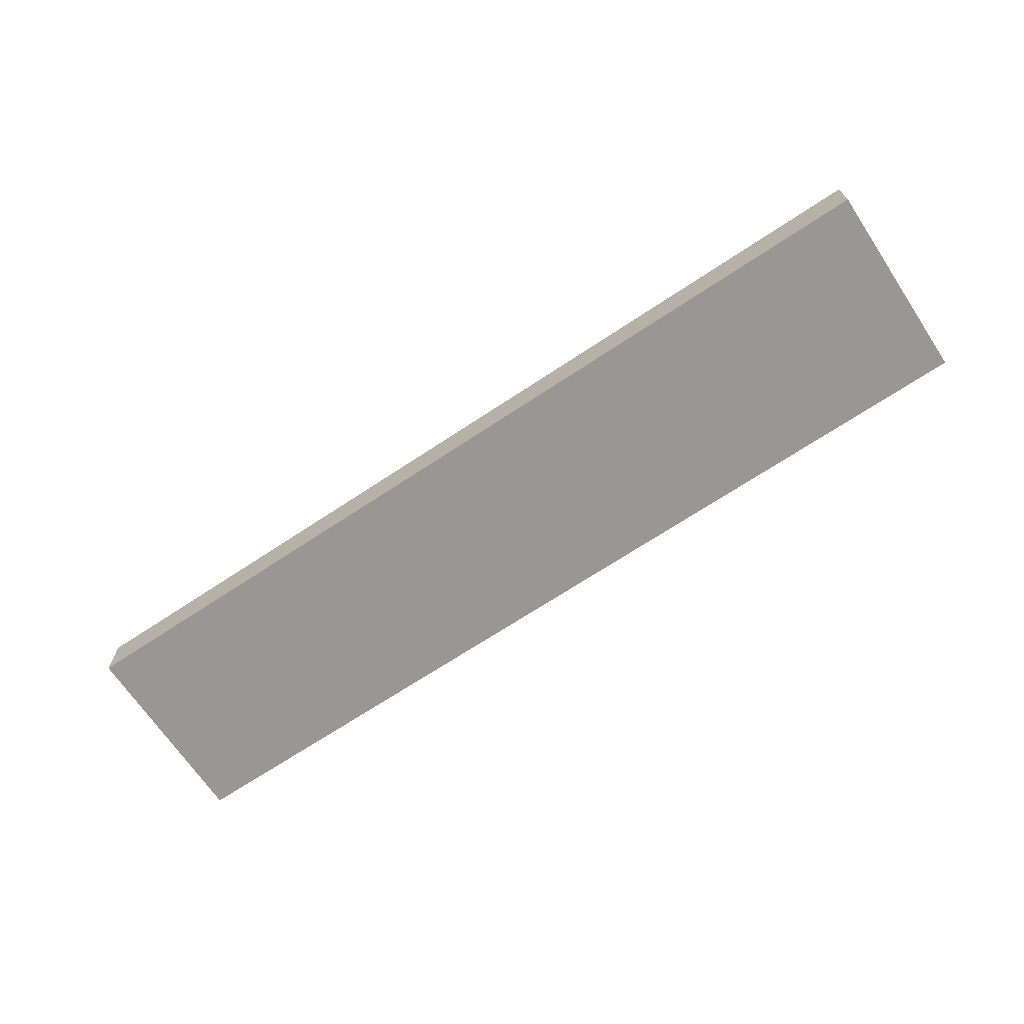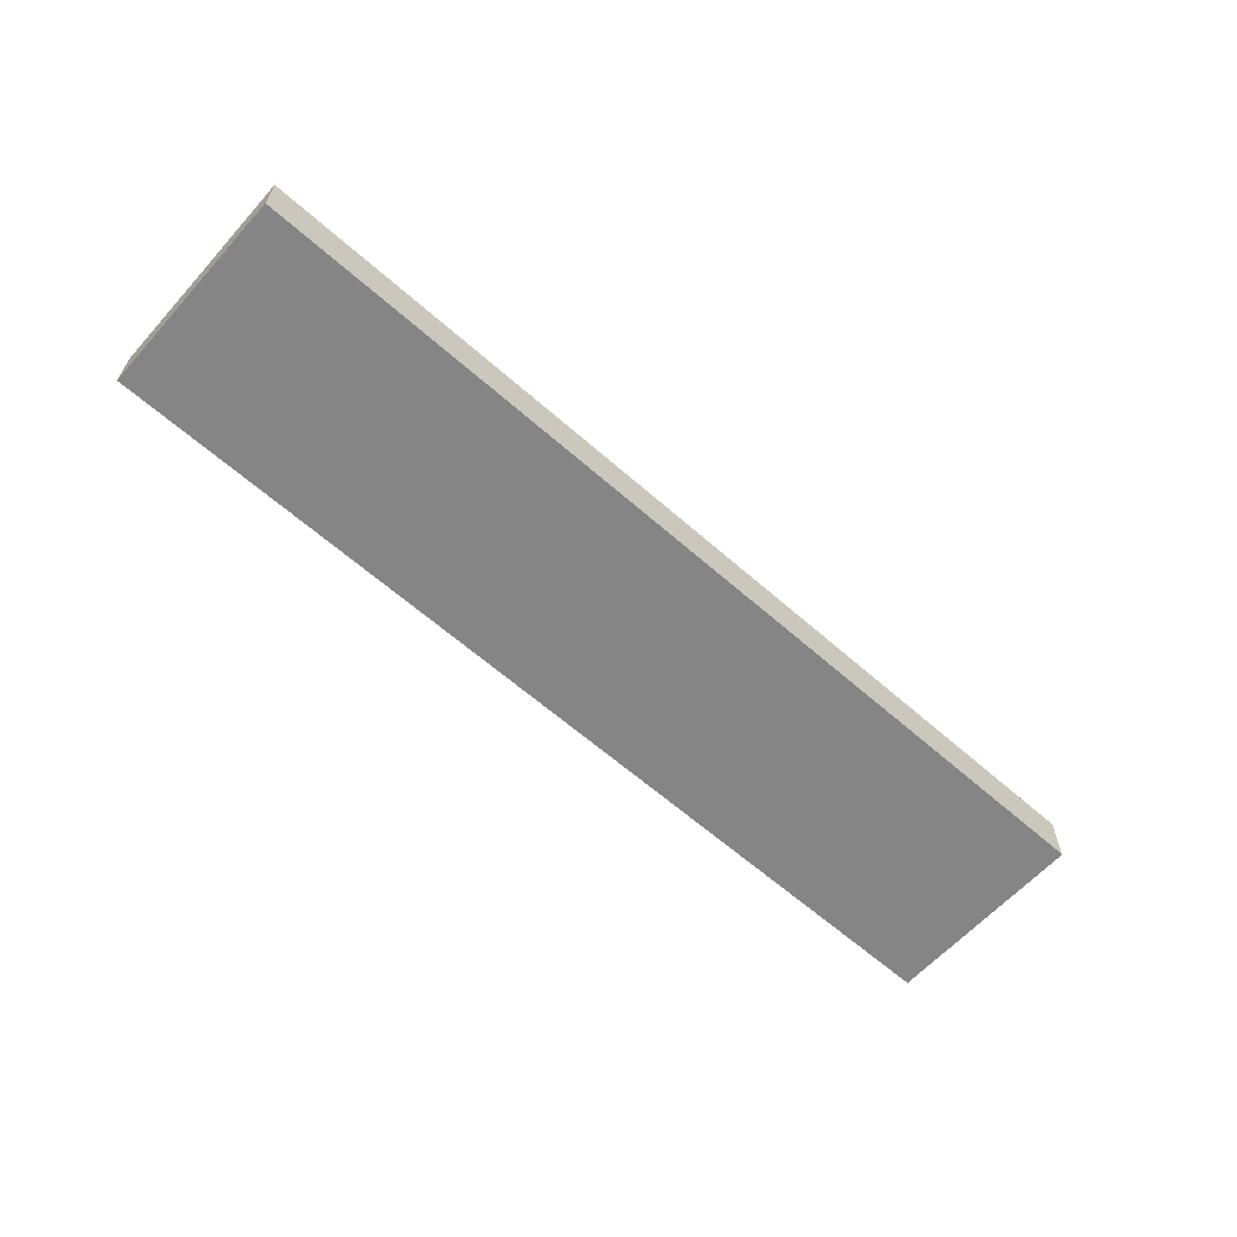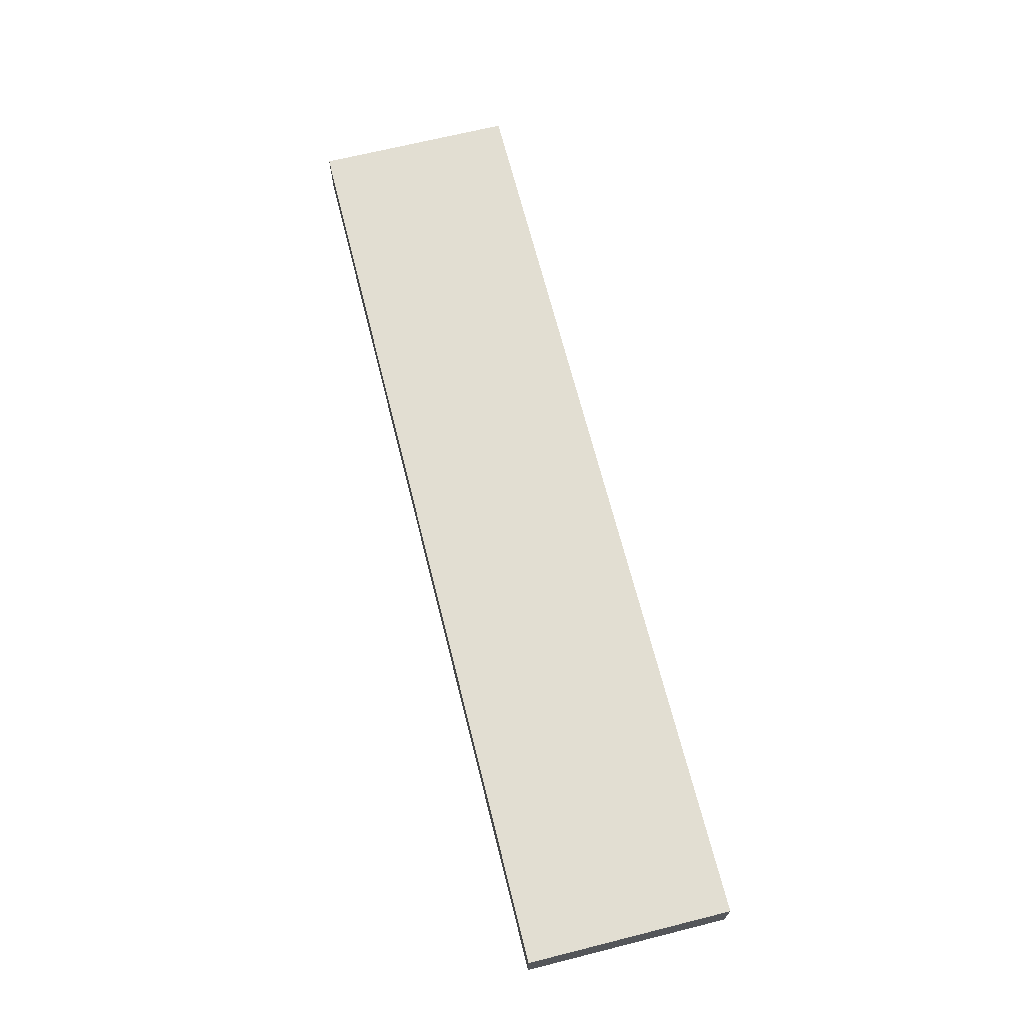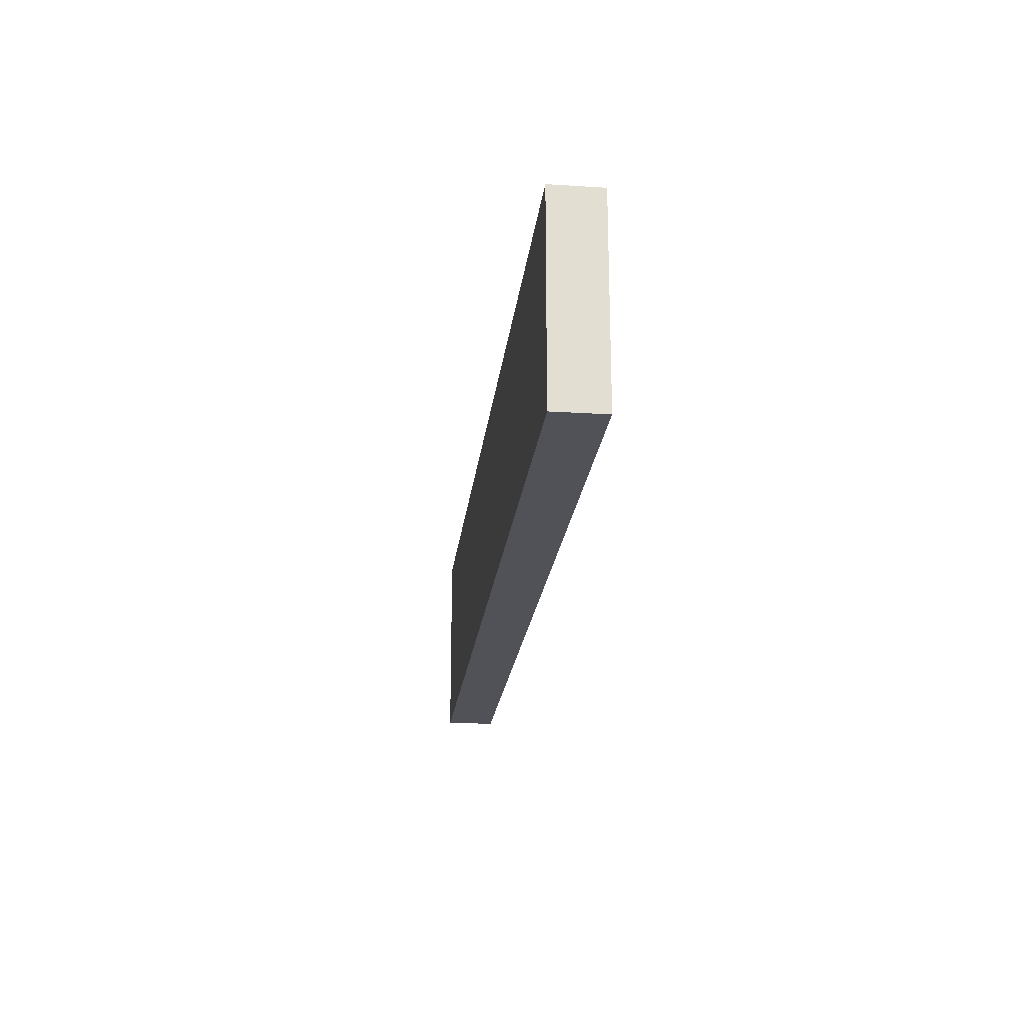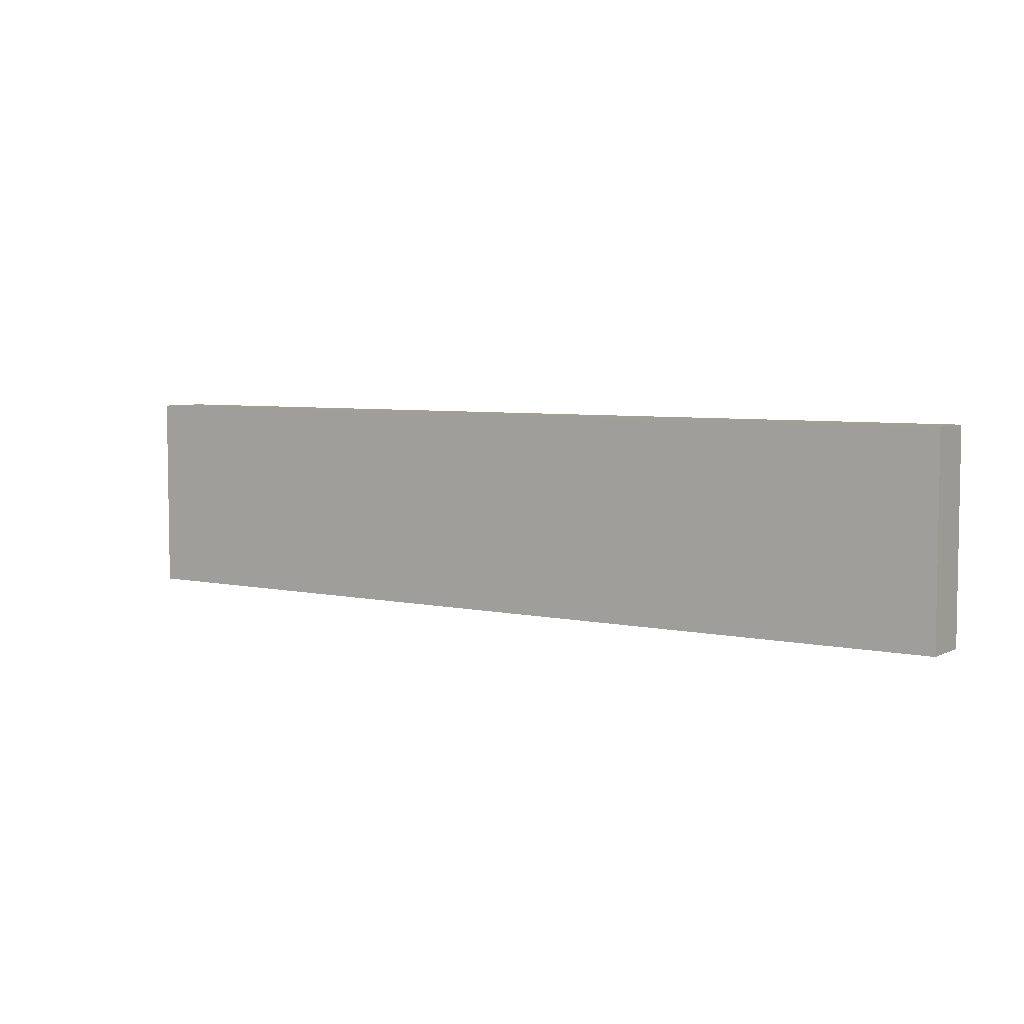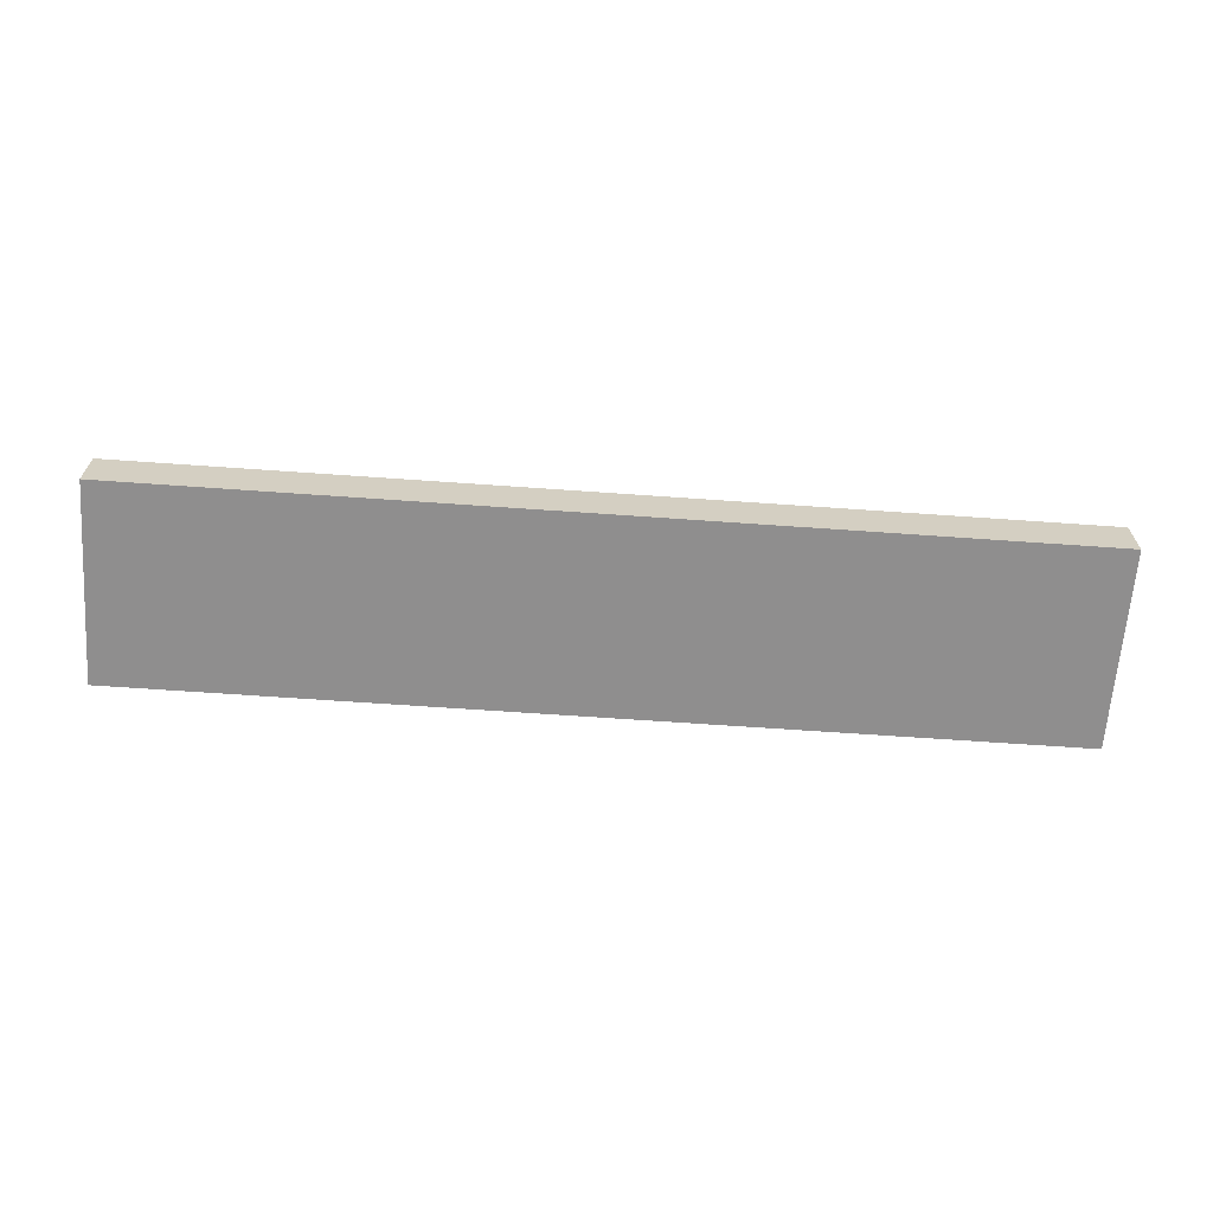
<metadata>
{"format":"obj","ext":"obj","renderer":"f3d","projection":"perspective","resolution":1024,"background":"white","views":[{"elev":-68.3,"azim":-146.3,"up":"+Y"},{"elev":-61.9,"azim":138.1,"up":"+Y"},{"elev":67.8,"azim":75.9,"up":"+Y"},{"elev":-21.5,"azim":-96.4,"up":"+Z"},{"elev":5.4,"azim":34.3,"up":"+Z"},{"elev":-65.0,"azim":175.9,"up":"+Y"}]}
</metadata>
<code>
v -18.5 0 4
v -18.5 0 -4
v -18.5 2 4
v -18.5 2 -4
v 18.5 0 4
v 18.5 0 -4
v 18.5 2 4
v 18.5 2 -4
v -18.5 0 4
v -18.5 2 4
v 18.5 0 4
v 18.5 2 4
v -18.5 0 -4
v -18.5 2 -4
v 18.5 0 -4
v 18.5 2 -4
v -18.5 0 4
v 18.5 0 4
v -18.5 0 -4
v 18.5 0 -4
v -18.5 2 4
v 18.5 2 4
v -18.5 2 -4
v 18.5 2 -4
f 3 2 1
f 4 2 3
f 5 6 7
f 7 6 8
f 11 10 9
f 12 10 11
f 13 14 15
f 15 14 16
f 19 18 17
f 20 18 19
f 21 22 23
f 23 22 24

</code>
